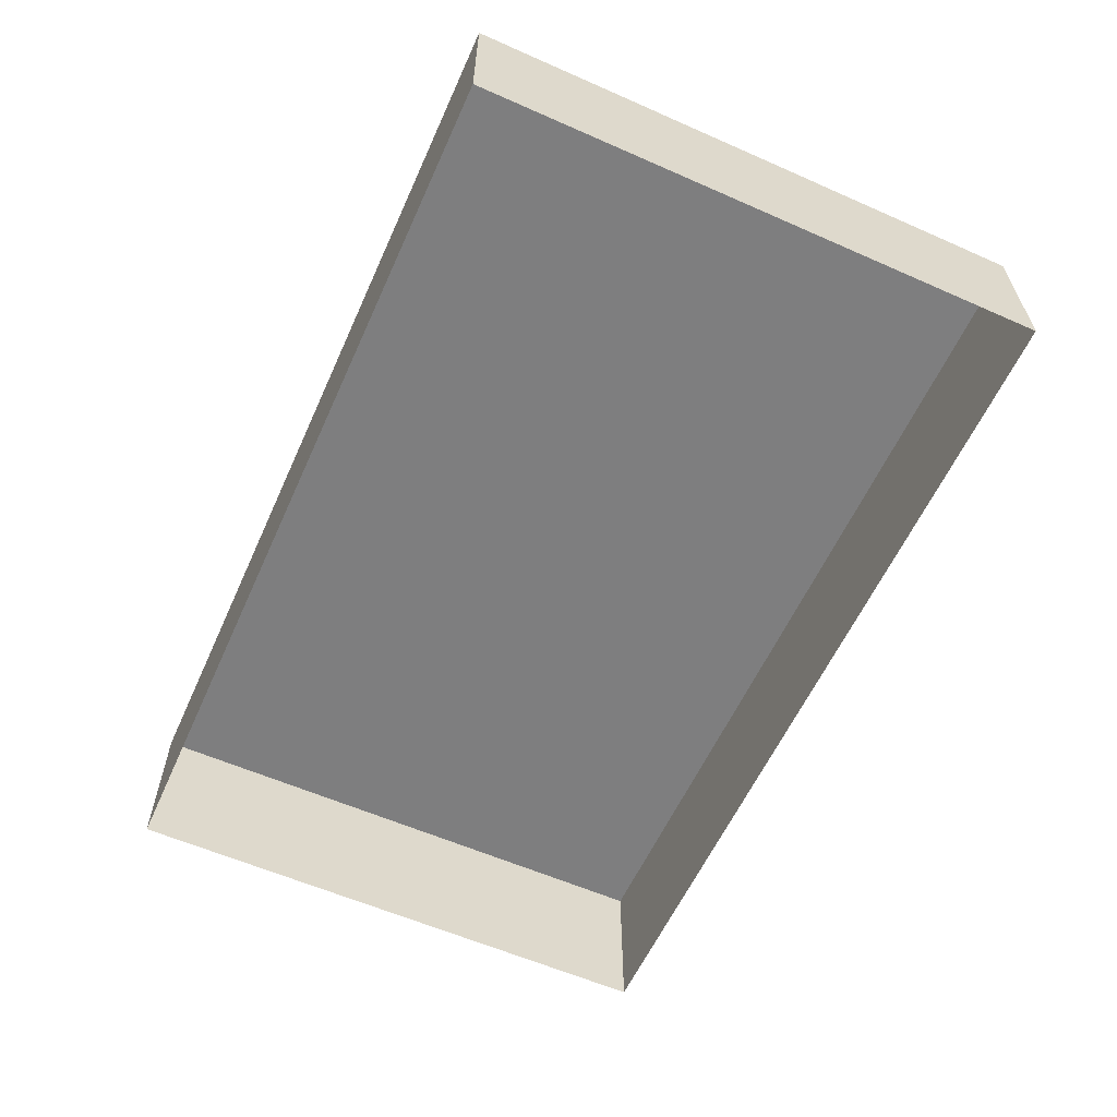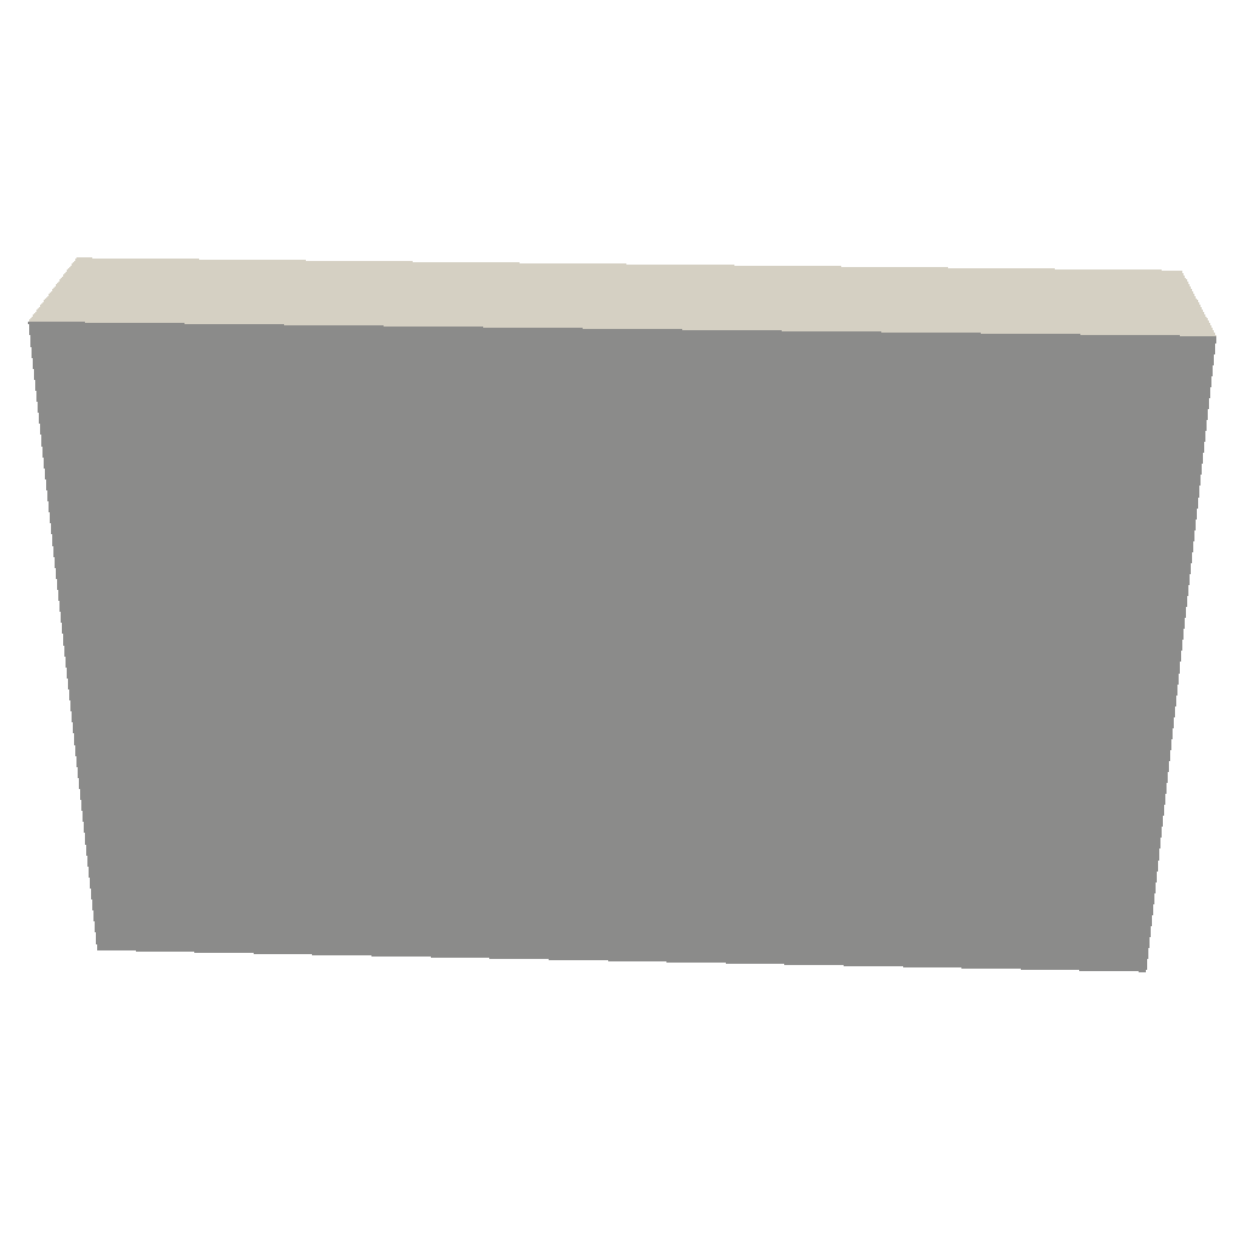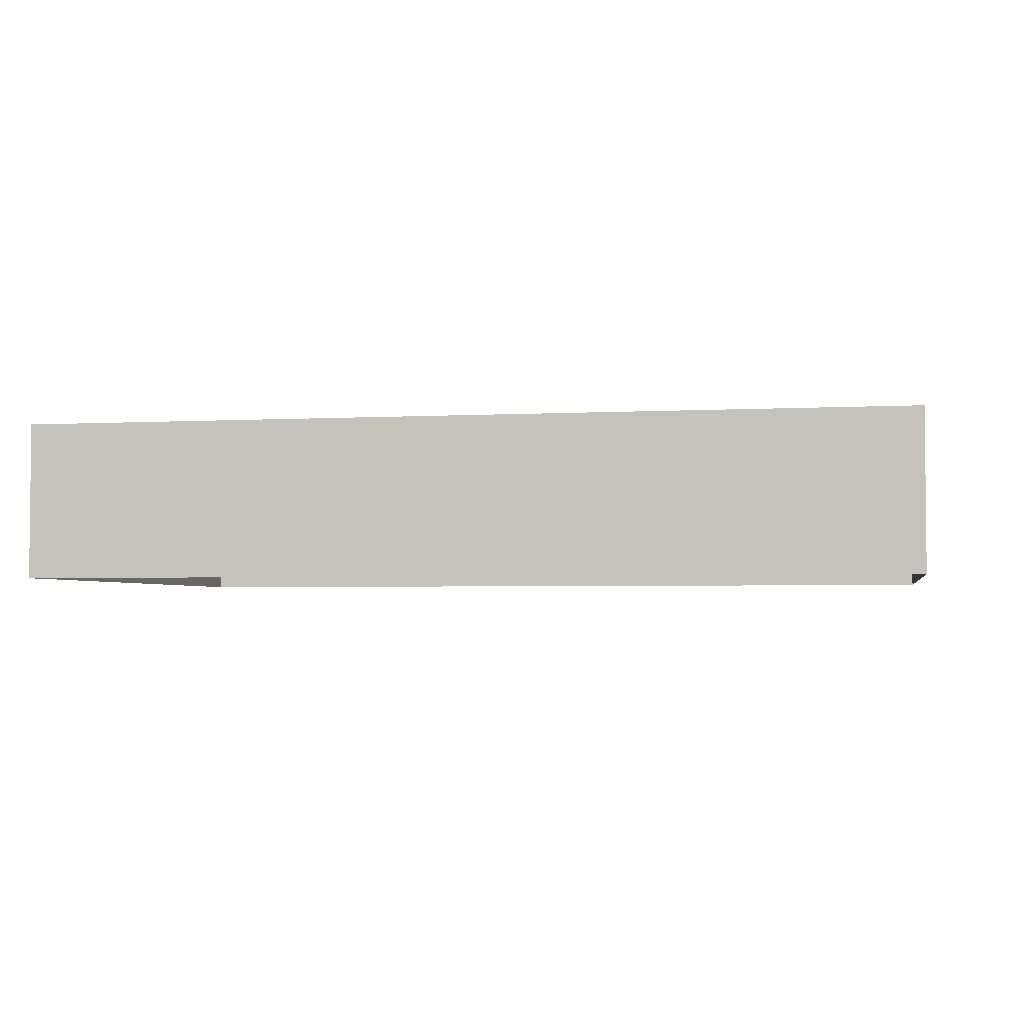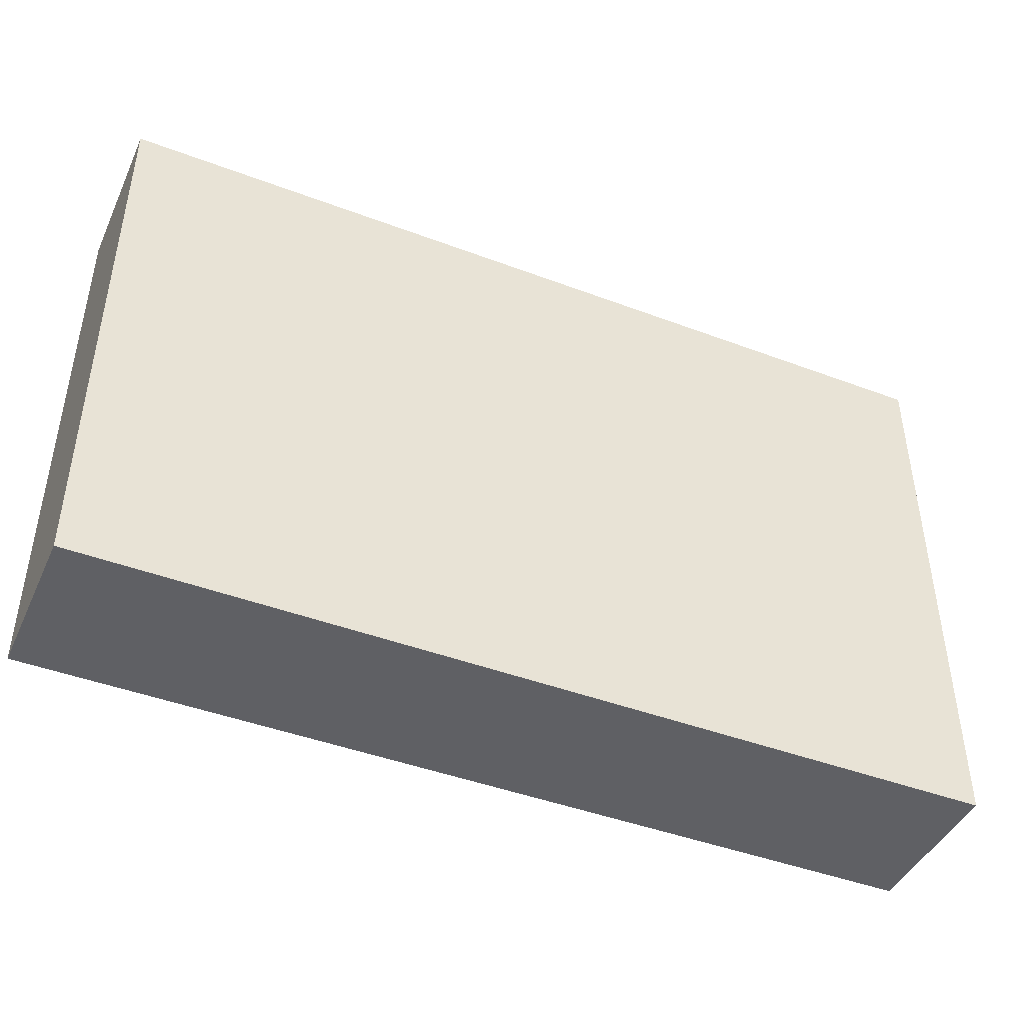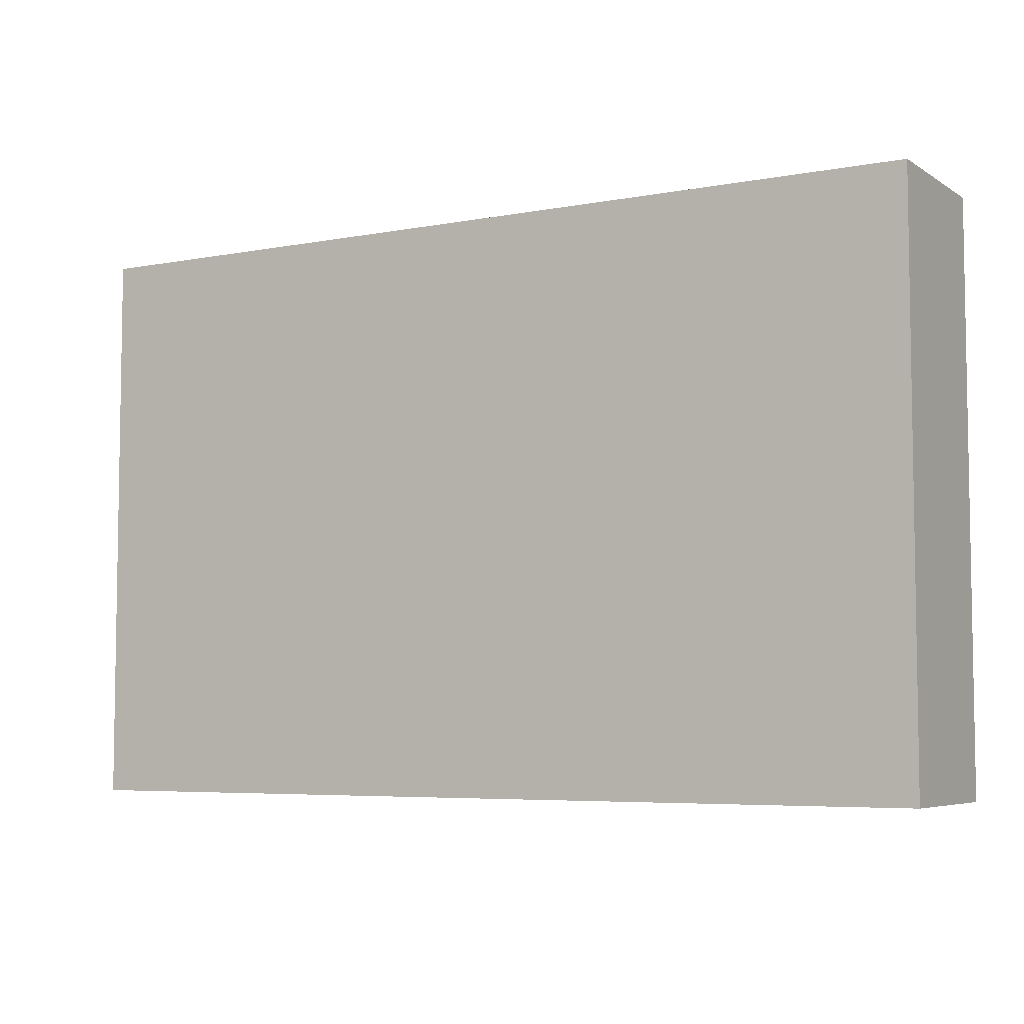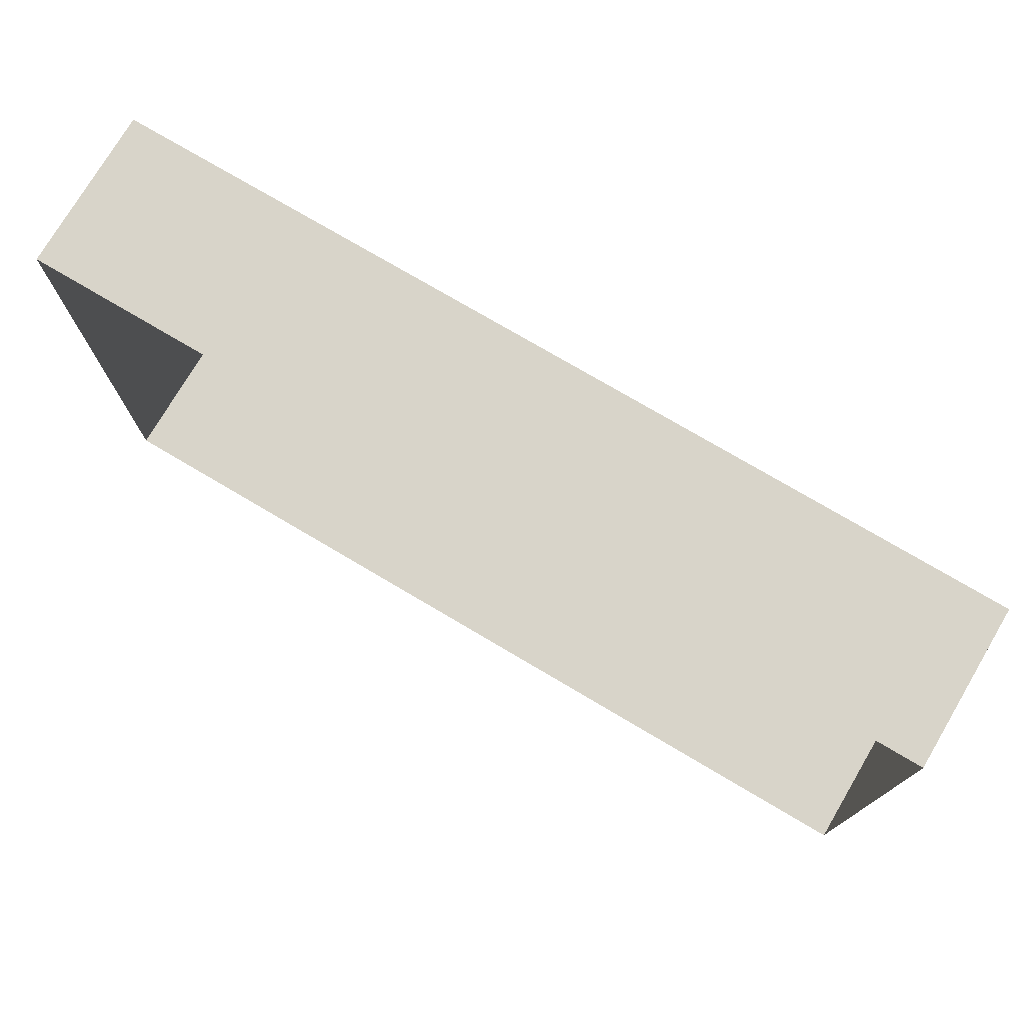
<metadata>
{"format":"obj","ext":"obj","renderer":"f3d","projection":"perspective","resolution":1024,"background":"white","views":[{"elev":-59.5,"azim":65.7,"up":"+Z"},{"elev":26.0,"azim":2.1,"up":"+Y"},{"elev":-3.3,"azim":11.0,"up":"+Z"},{"elev":-44.1,"azim":-23.8,"up":"+Y"},{"elev":-5.7,"azim":30.0,"up":"+Y"},{"elev":75.4,"azim":-149.4,"up":"+Y"}]}
</metadata>
<code>
o mesh2/mesh2-geometry/material_6#mesh2-geometry
v 0.096 -0.1108 0.06964
v 0.096 -0.1347 0.06964
v 0.096 -0.1108 0.07628
v 0.096 -0.1347 0.07628
v 0.096 -0.1108 0.07628
v 0.096 -0.1347 0.06964
v 0.096 -0.1108 0.06964
v 0.096 -0.1108 0.07628
v 0.05829 -0.1108 0.06964
v 0.096 -0.1347 0.07628
v 0.05829 -0.1347 0.07628
v 0.096 -0.1108 0.07628
v 0.096 -0.1347 0.07628
v 0.096 -0.1347 0.06964
v 0.05829 -0.1347 0.07628
v 0.05829 -0.1108 0.07628
v 0.05829 -0.1108 0.06964
v 0.096 -0.1108 0.07628
v 0.05829 -0.1347 0.06964
v 0.05829 -0.1347 0.07628
v 0.096 -0.1347 0.06964
v 0.05829 -0.1108 0.07628
v 0.096 -0.1108 0.07628
v 0.05829 -0.1347 0.07628
v 0.05829 -0.1108 0.07628
v 0.05829 -0.1347 0.07628
v 0.05829 -0.1108 0.06964
v 0.05829 -0.1347 0.06964
v 0.05829 -0.1108 0.06964
v 0.05829 -0.1347 0.07628
v 0.096 -0.1108 0.07628
v 0.096 -0.1347 0.06964
v 0.096 -0.1108 0.06964
v 0.096 -0.1347 0.06964
v 0.096 -0.1108 0.07628
v 0.096 -0.1347 0.07628
v 0.05829 -0.1108 0.06964
v 0.096 -0.1108 0.07628
v 0.096 -0.1108 0.06964
v 0.096 -0.1108 0.07628
v 0.05829 -0.1347 0.07628
v 0.096 -0.1347 0.07628
v 0.05829 -0.1347 0.07628
v 0.096 -0.1347 0.06964
v 0.096 -0.1347 0.07628
v 0.096 -0.1108 0.07628
v 0.05829 -0.1108 0.06964
v 0.05829 -0.1108 0.07628
v 0.096 -0.1347 0.06964
v 0.05829 -0.1347 0.07628
v 0.05829 -0.1347 0.06964
v 0.05829 -0.1347 0.07628
v 0.096 -0.1108 0.07628
v 0.05829 -0.1108 0.07628
v 0.05829 -0.1108 0.06964
v 0.05829 -0.1347 0.07628
v 0.05829 -0.1108 0.07628
v 0.05829 -0.1347 0.07628
v 0.05829 -0.1108 0.06964
v 0.05829 -0.1347 0.06964
f 1 2 3
f 4 5 6
f 7 8 9
f 10 11 12
f 13 14 15
f 16 17 18
f 19 20 21
f 22 23 24
f 25 26 27
f 28 29 30
f 31 32 33
f 34 35 36
f 37 38 39
f 40 41 42
f 43 44 45
f 46 47 48
f 49 50 51
f 52 53 54
f 55 56 57
f 58 59 60

</code>
